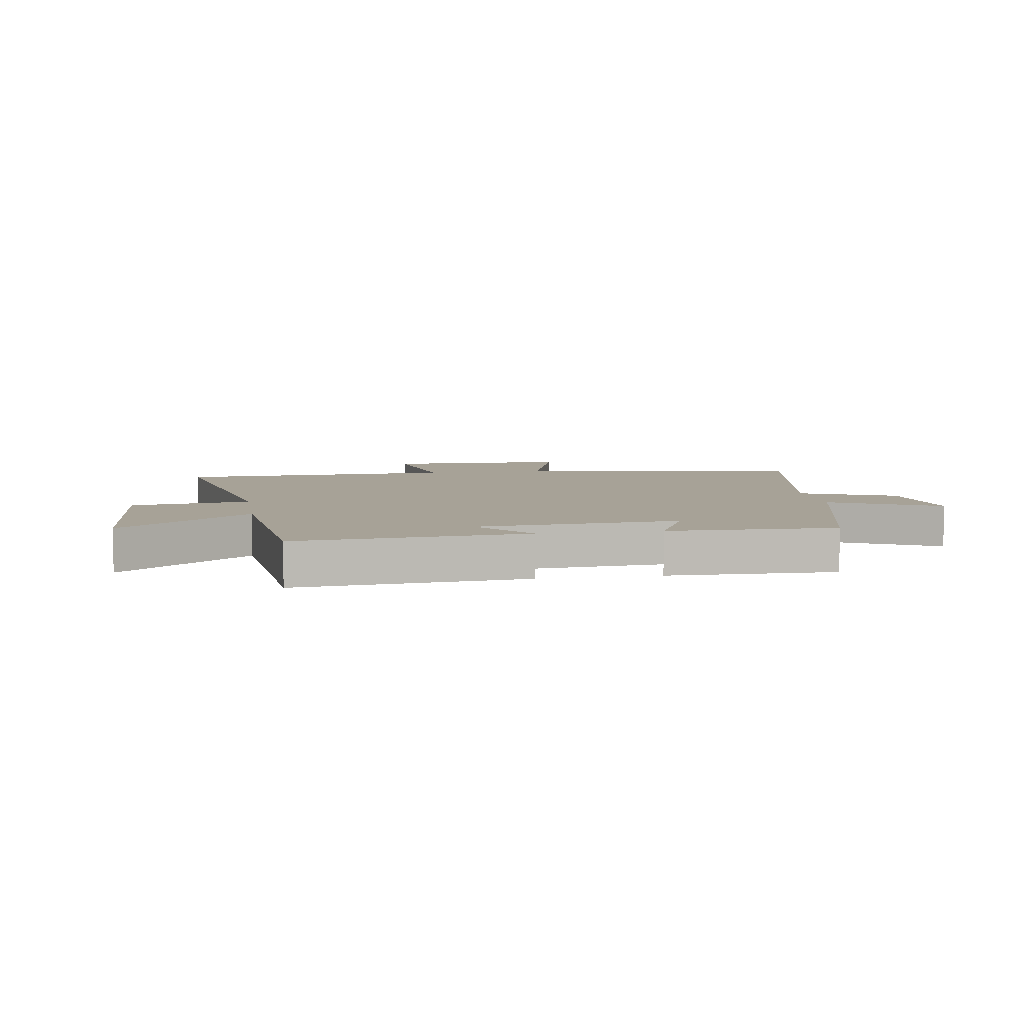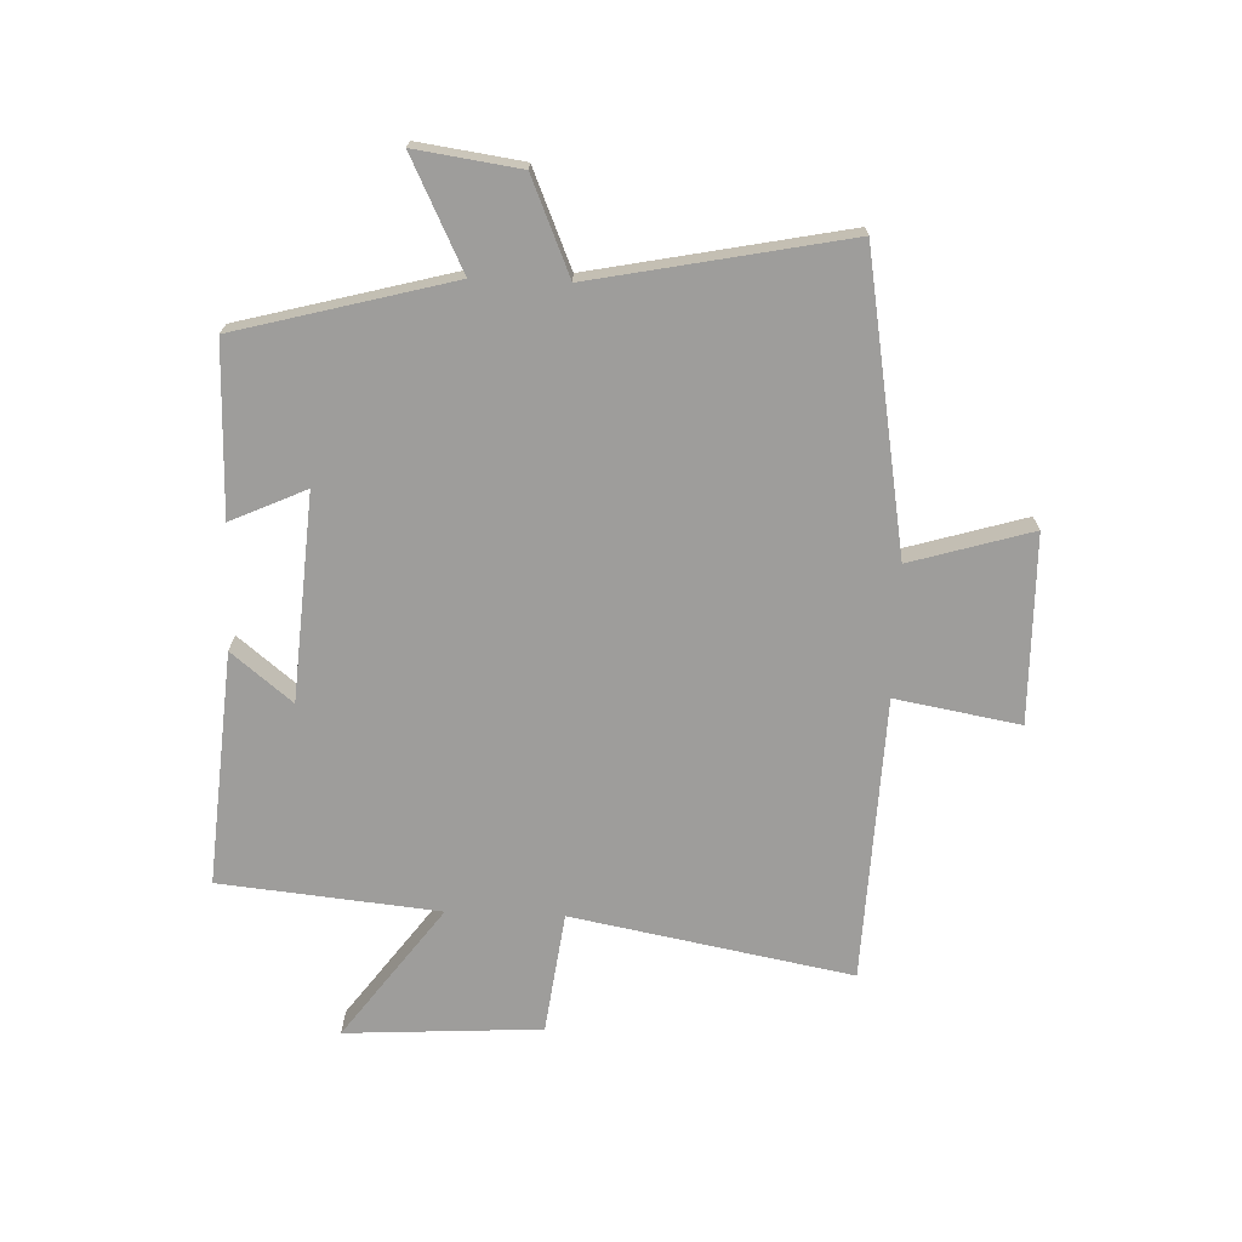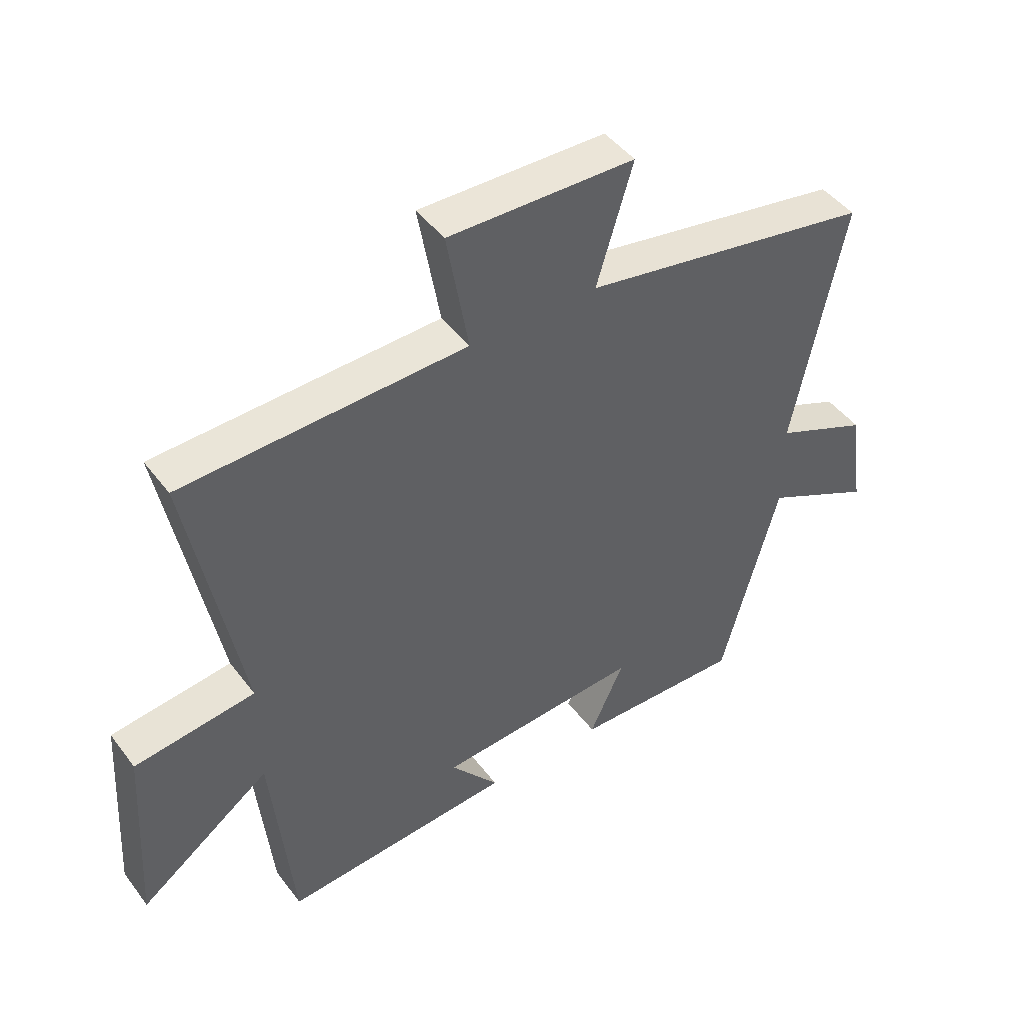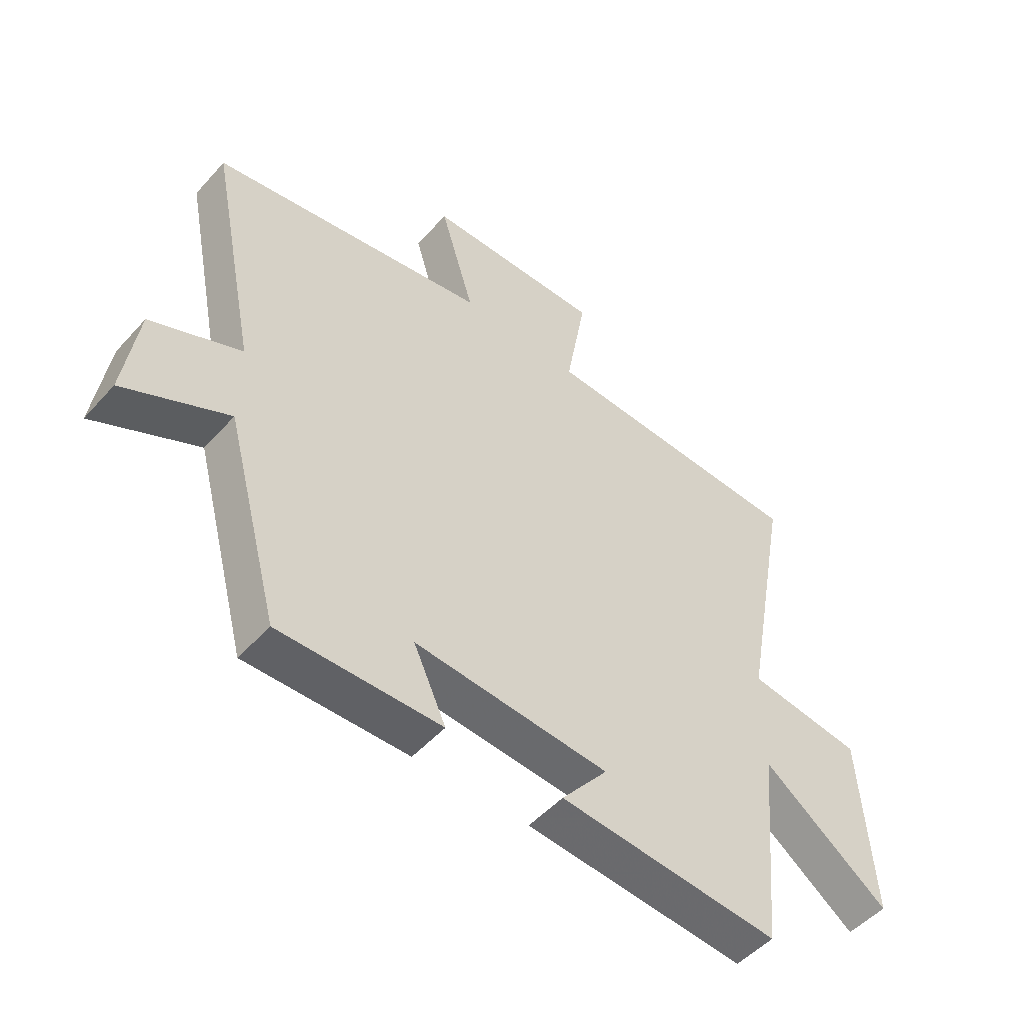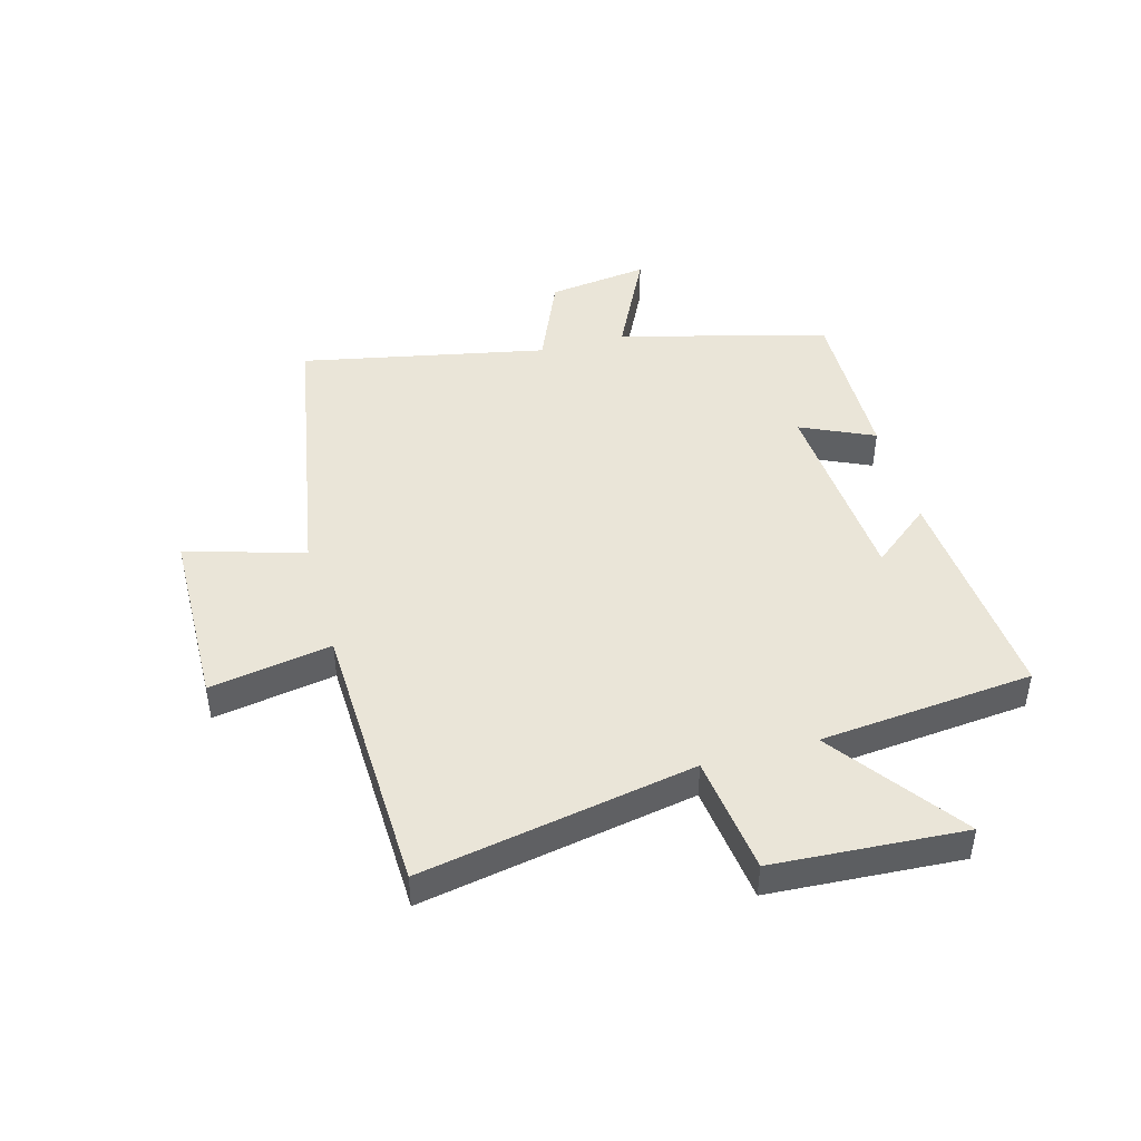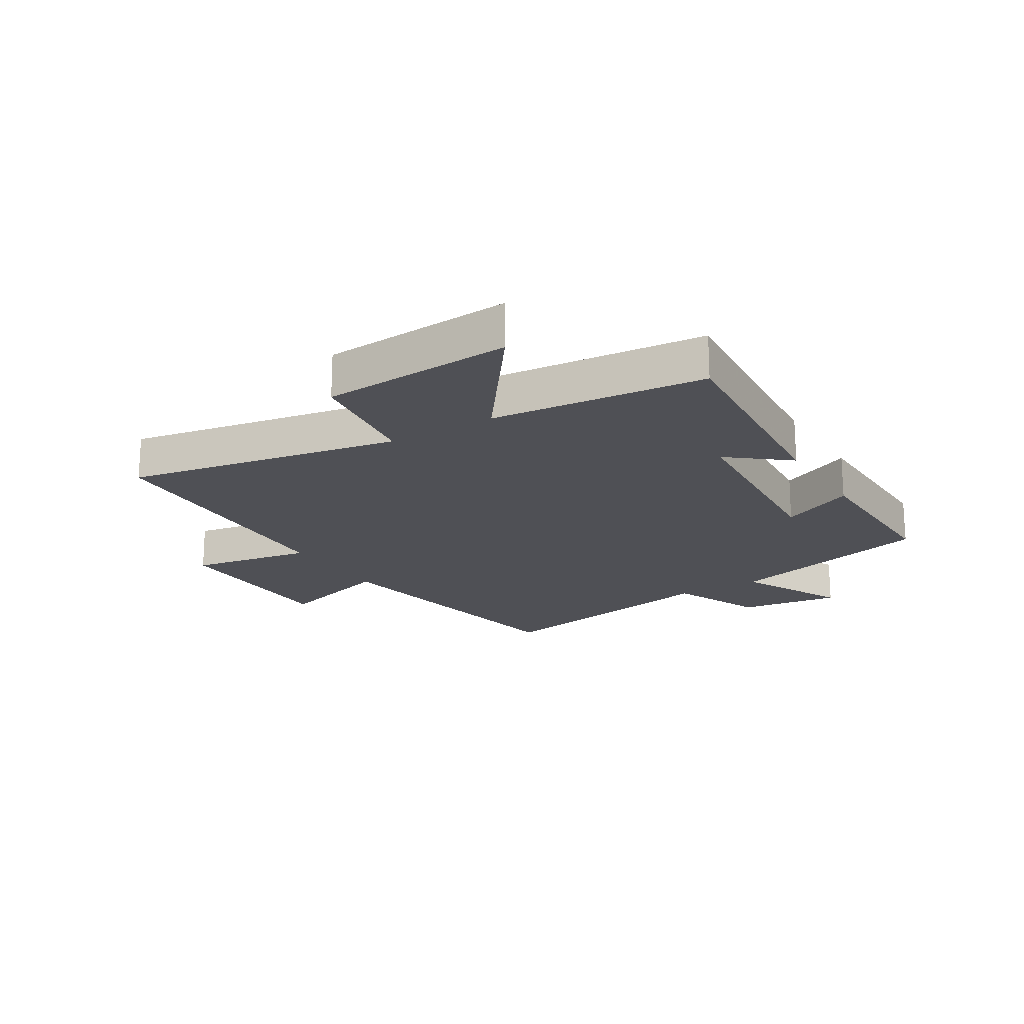
<metadata>
{"format":"obj","ext":"obj","renderer":"f3d","projection":"perspective","resolution":1024,"background":"white","views":[{"elev":6.6,"azim":170.8,"up":"+Y"},{"elev":-70.5,"azim":-92.3,"up":"+Y"},{"elev":45.7,"azim":145.3,"up":"+Z"},{"elev":-50.7,"azim":-40.3,"up":"+Z"},{"elev":45.1,"azim":74.6,"up":"+Y"},{"elev":-19.3,"azim":121.5,"up":"+Y"}]}
</metadata>
<code>
v -0.584 0.07 0.415
v -0.099 0.07 0.5
v -0.159 0.07 0.7
v 0.151 0.07 0.706
v 0.115 0.07 0.5
v 0.586 0.07 0.483
v 0.5 0.07 0.02
v 0.701 0.07 -0.006
v 0.721 0.07 -0.33
v 0.5 0.07 -0.168
v 0.465 0.07 -0.53
v 0.079 0.07 -0.5
v 0.16 0.07 -0.4
v -0.18 0.07 -0.376
v -0.123 0.07 -0.5
v -0.405 0.07 -0.506
v -0.5 0.07 -0.152
v -0.681 0.07 -0.241
v -0.657 0.07 -0.069
v -0.5 0.07 -0.002
v -0.584 0 0.415
v -0.099 0 0.5
v -0.159 0 0.7
v 0.151 0 0.706
v 0.115 0 0.5
v 0.586 0 0.483
v 0.5 0 0.02
v 0.701 0 -0.006
v 0.721 0 -0.33
v 0.5 0 -0.168
v 0.465 0 -0.53
v 0.079 0 -0.5
v 0.16 0 -0.4
v -0.18 0 -0.376
v -0.123 0 -0.5
v -0.405 0 -0.506
v -0.5 0 -0.152
v -0.681 0 -0.241
v -0.657 0 -0.069
v -0.5 0 -0.002
f 17 18 19 20
f 15 16 17 20
f 14 15 20 1
f 13 14 1 2
f 10 11 12 13
f 10 13 2
f 7 8 9 10
f 7 10 2 3
f 5 6 7
f 5 7 3
f 3 4 5
f 40 39 38 37
f 40 37 36 35
f 21 40 35 34
f 22 21 34 33
f 33 32 31 30
f 22 33 30
f 30 29 28 27
f 23 22 30 27
f 27 26 25
f 23 27 25
f 25 24 23
f 1 21 22 2
f 2 22 23 3
f 3 23 24 4
f 4 24 25 5
f 5 25 26 6
f 6 26 27 7
f 7 27 28 8
f 8 28 29 9
f 9 29 30 10
f 10 30 31 11
f 11 31 32 12
f 12 32 33 13
f 13 33 34 14
f 14 34 35 15
f 15 35 36 16
f 16 36 37 17
f 17 37 38 18
f 18 38 39 19
f 19 39 40 20
f 20 40 21 1

</code>
